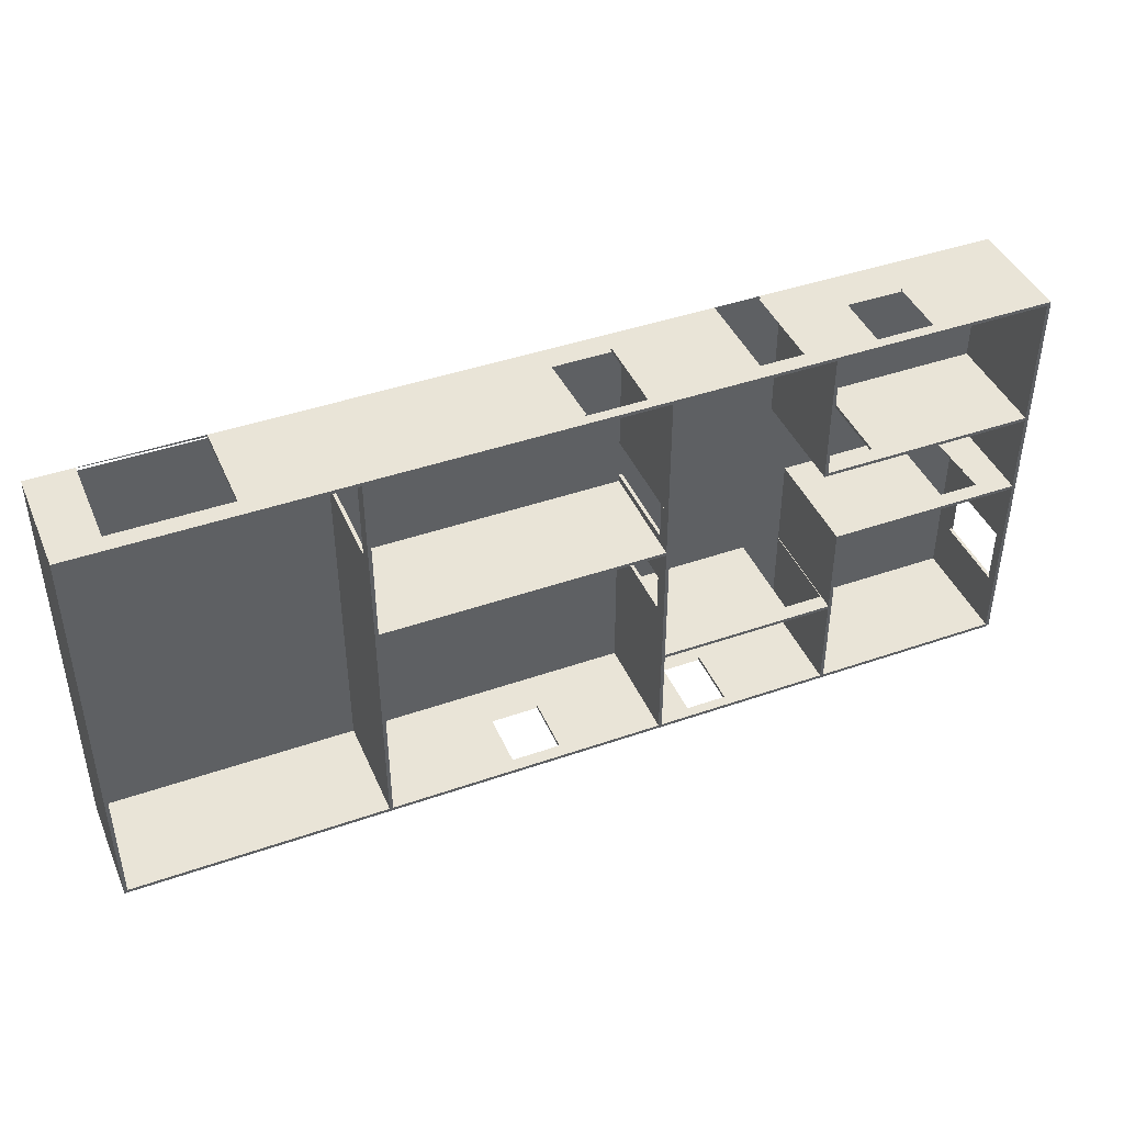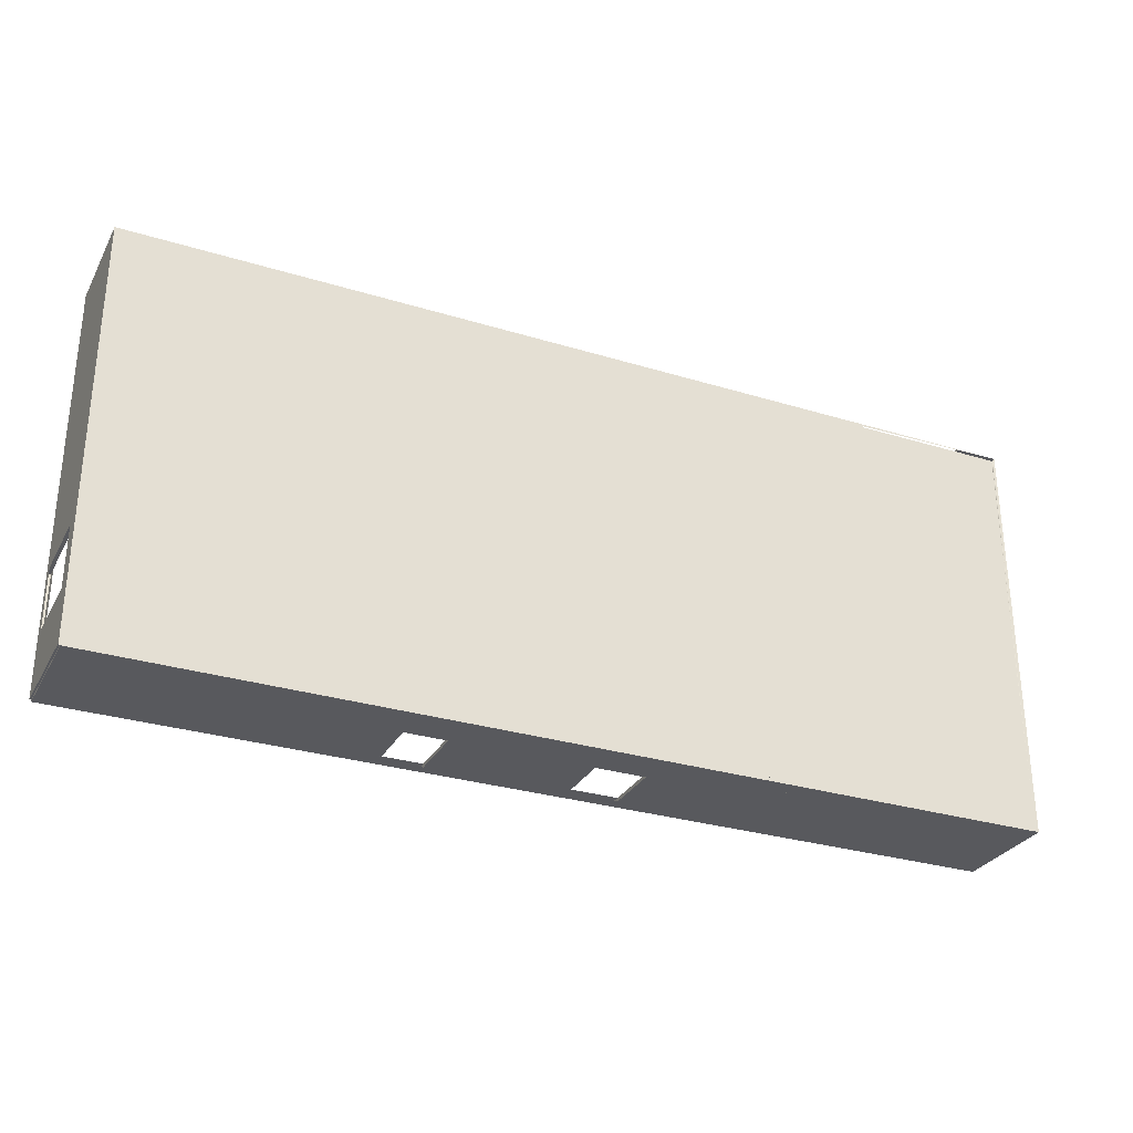
<metadata>
{"format":"obj","ext":"obj","renderer":"f3d","projection":"perspective","resolution":1024,"background":"white","views":[{"elev":42.9,"azim":157.5,"up":"+Z"},{"elev":-29.8,"azim":-24.2,"up":"+Z"}]}
</metadata>
<code>
o testmap
v 2040 -0 6.687
v 2048 0 -0.9339
v 1.428 0 -0.9339
v 1472 -0 6.686
v 1472 -0 6.687
v 9.048 -0 6.686
v 1.428 -4e-05 921.1
v 9.048 -4e-05 913.5
v 1472 -4e-05 921.1
v 2048 -4e-05 921.1
v 1472 -4e-05 913.5
v 2040 -4e-05 913.5
v 9.048 -0 2.877
v 9.048 -6e-06 136.6
v 5.238 -6e-06 136.6
v 5.238 -0 2.877
v 9.048 -1.2e-05 268.7
v 9.048 -4e-05 913.5
v 5.238 -4e-05 917.3
v 5.238 -1.2e-05 268.7
v 1.428 -6e-06 136.6
v 1.428 -0 2.877
v 1.428 -4e-05 921.1
v 1.428 -1.2e-05 268.7
v 9.048 243.8 136.6
v 5.238 243.8 136.6
v 9.048 243.8 2.877
v 5.238 243.8 2.877
v 9.048 243.8 913.5
v 5.238 243.8 917.3
v 9.048 243.8 268.7
v 5.238 243.8 268.7
v 9.048 47 268.7
v 9.048 47 136.6
v 5.238 47 136.6
v 5.238 221 268.7
v 9.048 221 268.7
v 9.048 221 136.6
v 5.238 221 136.6
v 1.428 243.8 136.6
v 1.428 243.8 2.877
v 1.428 243.8 921.1
v 1.428 243.8 268.7
v 1.428 47 268.7
v 1.428 47 136.6
v 1.428 221 136.6
v 1.428 221 268.7
v 255.6 -4e-05 913.5
v 255.6 -4e-05 917.3
v 539.2 -4e-05 913.5
v 539.2 -4e-05 917.3
v 387.7 -4e-05 917.3
v 387.7 -4e-05 913.5
v 887.3 -4e-05 913.5
v 887.3 -4e-05 917.3
v 640.7 -4e-05 917.3
v 640.7 -4e-05 913.5
v 1464 -4e-05 913.5
v 1468 -4e-05 917.3
v 1019 -4e-05 917.3
v 1019 -4e-05 913.5
v 255.6 -4e-05 921.1
v 539.2 -4e-05 921.1
v 387.7 -4e-05 921.1
v 887.3 -4e-05 921.1
v 640.7 -4e-05 921.1
v 1472 -4e-05 921.1
v 1019 -4e-05 921.1
v 255.6 243.8 913.5
v 255.6 243.8 917.3
v 387.7 243.8 917.3
v 387.7 243.8 913.5
v 539.2 243.8 913.5
v 539.2 243.8 917.3
v 640.7 243.8 917.3
v 640.7 243.8 913.5
v 887.3 243.8 913.5
v 887.3 243.8 917.3
v 1019 243.8 917.3
v 1019 243.8 913.5
v 1464 243.8 913.5
v 1468 243.8 917.3
v 539.2 208.5 913.5
v 539.2 208.5 917.3
v 640.7 208.5 917.3
v 640.7 208.5 913.5
v 255.6 87 917.3
v 255.6 87 913.5
v 387.7 87 913.5
v 387.7 87 917.3
v 255.6 221 913.5
v 255.6 221 917.3
v 387.7 221 917.3
v 387.7 221 913.5
v 887.3 47 917.3
v 887.3 47 913.5
v 1019 47 913.5
v 887.3 221 913.5
v 887.3 221 917.3
v 1019 221 917.3
v 1019 221 913.5
v 255.6 243.8 921.1
v 387.7 243.8 921.1
v 539.2 243.8 921.1
v 640.7 243.8 921.1
v 887.3 243.8 921.1
v 1019 243.8 921.1
v 1472 243.8 921.1
v 539.2 208.5 921.1
v 640.7 208.5 921.1
v 255.6 87 921.1
v 387.7 87 921.1
v 255.6 221 921.1
v 387.7 221 921.1
v 887.3 47 921.1
v 1019 47 921.1
v 887.3 221 921.1
v 1019 221 921.1
v 1468 -3.1e-05 713.9
v 1464 -3.1e-05 713.9
v 1464 -0 6.687
v 1468 -0 2.877
v 1468 -3.9e-05 889.9
v 1464 -3.9e-05 889.9
v 1472 -3.1e-05 713.9
v 1472 0 -0.9334
v 1472 -3.9e-05 889.9
v 1464 243.8 6.687
v 1468 243.8 2.877
v 1464 243.8 713.9
v 1468 243.8 713.9
v 1464 243.8 889.9
v 1468 243.8 889.9
v 1464 210 713.9
v 1464 210 889.9
v 1468 210 889.9
v 1468 210 713.9
v 1472 243.8 -0.9334
v 1472 243.8 713.9
v 1472 243.8 889.9
v 1472 210 889.9
v 1472 210 713.9
v 671.6 -0 2.876
v 671.6 -0 6.686
v 5.238 -0 6.686
v 5.238 -0 2.876
v 1070 -0 2.877
v 1070 -0 6.687
v 763 -0 6.686
v 763 -0 2.876
v 1180 -0 6.687
v 1180 -0 2.877
v 671.6 0 -0.9335
v 5.238 0 -0.9336
v 1070 0 -0.9335
v 763 0 -0.9335
v 1180 0 -0.9335
v 5.238 243.8 6.686
v 5.238 243.8 2.876
v 671.6 243.8 6.686
v 671.6 243.8 2.877
v 763 243.8 6.687
v 763 243.8 2.877
v 1070 243.8 6.687
v 1070 243.8 2.877
v 1180 243.8 6.687
v 1180 243.8 2.877
v 671.6 87 6.686
v 671.6 87 2.876
v 763 87 6.687
v 763 87 2.877
v 671.6 221 2.877
v 671.6 221 6.686
v 763 221 6.687
v 763 221 2.877
v 1070 85 6.687
v 1070 85 2.877
v 1180 85 6.687
v 1180 85 2.877
v 1070 215 2.877
v 1070 215 6.687
v 1180 215 6.687
v 1180 215 2.877
v 5.238 243.8 -0.9336
v 671.6 243.8 -0.9335
v 763 243.8 -0.9335
v 1070 243.8 -0.9335
v 1180 243.8 -0.9335
v 671.6 87 -0.9335
v 763 87 -0.9335
v 671.6 221 -0.9335
v 763 221 -0.9335
v 1070 85 -0.9335
v 1180 85 -0.9335
v 1070 215 -0.9335
v 1180 215 -0.9335
v 485.2 -4e-05 917.3
v 481.4 -4e-05 917.3
v 481.4 -2.7e-05 621.1
v 485.2 -2.7e-05 617.3
v 489 -4e-05 917.3
v 489 -2.7e-05 613.5
v 481.4 243.8 621.1
v 485.2 243.8 617.3
v 481.4 243.8 917.3
v 485.2 243.8 917.3
v 489 243.8 613.5
v 489 243.8 917.3
v 360.2 -2.7e-05 617.3
v 360.2 -2.7e-05 621.1
v 5.238 -2.7e-05 621.1
v 5.238 -2.7e-05 617.3
v 456.2 -2.7e-05 621.1
v 456.2 -2.7e-05 617.3
v 360.2 -2.7e-05 613.5
v 5.238 -2.7e-05 613.5
v 456.2 -2.7e-05 613.5
v 5.238 243.8 621.1
v 5.238 243.8 617.3
v 360.2 243.8 621.1
v 360.2 243.8 617.3
v 456.2 243.8 621.1
v 456.2 243.8 617.3
v 360.2 210 617.3
v 360.2 210 621.1
v 456.2 210 621.1
v 456.2 210 617.3
v 5.238 243.8 613.5
v 360.2 243.8 613.5
v 456.2 243.8 613.5
v 360.2 210 613.5
v 456.2 210 613.5
v 81.88 -1.8e-05 423.1
v 81.88 -1.9e-05 426.9
v 5.238 -1.9e-05 426.9
v 5.238 -1.8e-05 423.1
v 434.4 -1.8e-05 423.1
v 438.2 -1.9e-05 426.9
v 168.9 -1.9e-05 426.9
v 168.9 -1.8e-05 423.1
v 81.88 -1.9e-05 430.7
v 5.238 -1.9e-05 430.7
v 442 -1.9e-05 430.7
v 168.9 -1.9e-05 430.7
v 5.238 243.8 426.9
v 5.238 243.8 423.1
v 81.88 243.8 423.1
v 81.88 243.8 426.9
v 168.9 243.8 426.9
v 168.9 243.8 423.1
v 434.4 243.8 423.1
v 438.2 243.8 426.9
v 81.88 210 423.1
v 81.88 210 426.9
v 168.9 210 426.9
v 168.9 210 423.1
v 5.238 243.8 430.7
v 81.88 243.8 430.7
v 168.9 243.8 430.7
v 442 243.8 430.7
v 81.88 210 430.7
v 168.9 210 430.7
v 438.2 -0 2.877
v 434.4 -0 2.877
v 442 -0 2.877
v 434.4 243.8 2.877
v 438.2 243.8 2.877
v 442 243.8 2.877
v 443.7 -1e-05 217.6
v 443.7 -1e-05 221.4
v 438.2 -1e-05 221.4
v 438.2 -1e-05 217.6
v 836.4 -1e-05 217.6
v 840.2 -1e-05 221.4
v 530.7 -1e-05 221.4
v 530.7 -1e-05 217.6
v 443.7 -1e-05 225.2
v 438.2 -1e-05 225.2
v 844 -1e-05 225.2
v 530.7 -1e-05 225.2
v 438.2 243.8 221.4
v 438.2 243.8 217.6
v 443.7 243.8 217.6
v 443.7 243.8 221.4
v 530.7 243.8 221.4
v 530.7 243.8 217.6
v 836.4 243.8 217.6
v 840.2 243.8 221.4
v 443.7 210 217.6
v 443.7 210 221.4
v 530.7 210 221.4
v 530.7 210 217.6
v 438.2 243.8 225.2
v 443.7 243.8 225.2
v 530.7 243.8 225.2
v 844 243.8 225.2
v 443.7 210 225.2
v 530.7 210 225.2
v 840.2 -0 2.877
v 836.4 -0 2.877
v 844 -0 2.877
v 836.4 243.8 2.877
v 840.2 243.8 2.877
v 844 243.8 2.877
v 844 -9e-06 214.3
v 844 -1.5e-05 341.4
v 840.2 -1.5e-05 341.4
v 840.2 -9e-06 214.3
v 844 -1.9e-05 428.4
v 844 -2.3e-05 518.5
v 840.2 -2.3e-05 522.3
v 840.2 -1.9e-05 428.4
v 836.4 -1.5e-05 341.4
v 836.4 -9e-06 214.3
v 836.4 -2.3e-05 526.1
v 836.4 -1.9e-05 428.4
v 844 243.8 341.4
v 840.2 243.8 341.4
v 844 243.8 214.3
v 840.2 243.8 214.3
v 844 243.8 518.5
v 840.2 243.8 522.3
v 844 243.8 428.4
v 840.2 243.8 428.4
v 840.2 210 428.4
v 844 210 428.4
v 844 210 341.4
v 840.2 210 341.4
v 836.4 243.8 341.4
v 836.4 243.8 214.3
v 836.4 243.8 526.1
v 836.4 243.8 428.4
v 836.4 210 341.4
v 836.4 210 428.4
v 1468 -2.3e-05 518.5
v 1468 -2.3e-05 522.3
v 1468 -2.3e-05 526.1
v 1468 243.8 518.5
v 1468 243.8 522.3
v 1468 243.8 526.1
v 844 -2.3e-05 522.3
v 844 -2.4e-05 543.5
v 840.2 -2.4e-05 543.5
v 844 -2.8e-05 630.5
v 844 -4e-05 917.3
v 840.2 -4e-05 917.3
v 840.2 -2.8e-05 630.5
v 836.4 -2.4e-05 543.5
v 836.4 -2.3e-05 522.3
v 836.4 -4e-05 917.3
v 836.4 -2.8e-05 630.5
v 844 243.8 543.5
v 840.2 243.8 543.5
v 844 243.8 522.3
v 844 243.8 917.3
v 840.2 243.8 917.3
v 844 243.8 630.5
v 840.2 243.8 630.5
v 840.2 210 630.5
v 844 210 630.5
v 844 210 543.5
v 840.2 210 543.5
v 836.4 243.8 543.5
v 836.4 243.8 522.3
v 836.4 243.8 917.3
v 836.4 243.8 630.5
v 836.4 210 543.5
v 836.4 210 630.5
v 2048 0 -0.9334
v 2044 -0 2.877
v 1468 0 -0.9334
v 2040 -0 6.687
v 1468 -0 6.687
v 1468 243.8 -0.9334
v 2048 243.8 -0.9334
v 2044 243.8 2.877
v 1468 243.8 6.687
v 2040 243.8 6.687
v 2048 -4e-05 921.1
v 2044 -4e-05 917.3
v 2040 -4e-05 913.5
v 2048 243.8 921.1
v 2044 243.8 917.3
v 2040 243.8 913.5
v 1696 -4e-05 917.3
v 1696 -4e-05 921.1
v 1468 -4e-05 921.1
v 1946 -4e-05 921.1
v 1946 -4e-05 917.3
v 1696 -4e-05 913.5
v 1468 -4e-05 913.5
v 1946 -4e-05 913.5
v 1468 243.8 921.1
v 1696 243.8 921.1
v 1696 243.8 917.3
v 1946 243.8 921.1
v 1946 243.8 917.3
v 1696 205 917.3
v 1696 205 921.1
v 1946 205 921.1
v 1946 205 917.3
v 1468 243.8 913.5
v 1696 243.8 913.5
v 1946 243.8 913.5
v 1696 205 913.5
v 1946 205 913.5
v 81.88 210 423.5
v 81.88 210 427.2
v 81.88 210 429.4
v 81.88 210 430.4
v 81.88 -1.9e-05 423.5
v 88.9 -1.8e-05 430.4
v 81.88 -1.8e-05 429.4
v 81.88 -1.8e-05 430.4
v 81.88 -1.8e-05 427.2
v 255.6 221 921.1
v 382.2 215.9 921.1
v 255.6 221 913
v 387.7 221 921.1
v 387.7 221 913
v 1019 221 913
v 1019 221 921.1
v 1019 47 913
v 1014 215.9 913
v 1019 47 921.1
v 1014 215.9 921.1
f 1 2 3
f 4 5 1
f 4 1 3
f 6 4 3
f 6 3 7
f 8 6 7
f 9 8 7
f 9 7 10
f 11 9 10
f 12 10 2
f 12 2 1
f 13 14 15
f 13 15 16
f 17 18 19
f 17 19 20
f 14 17 20
f 14 20 15
f 16 15 21
f 16 21 22
f 20 19 23
f 20 23 24
f 15 20 24
f 15 24 21
f 15 14 25 26
f 14 13 27 25
f 13 16 28 27
f 19 18 29 30
f 18 17 31 29
f 17 20 32 31
f 17 14 34 33
f 14 15 35 34
f 36 37 31 32
f 37 38 25 31
f 38 39 26 25
f 22 21 40 41
f 21 15 26 40
f 16 22 41 28
f 24 23 42 43
f 23 19 30 42
f 20 24 43 32
f 21 24 44 45
f 15 21 45 35
f 46 47 43 40
f 47 36 32 43
f 39 46 40 26
f 28 26 25
f 28 25 27
f 32 30 29
f 32 29 31
f 26 32 31
f 26 31 25
f 41 40 26
f 41 26 28
f 43 42 30
f 43 30 32
f 40 43 32
f 40 32 26
f 48 49 19
f 48 19 18
f 50 51 52
f 50 52 53
f 54 55 56
f 54 56 57
f 58 59 60
f 58 60 61
f 53 52 49
f 53 49 48
f 61 60 55
f 61 55 54
f 49 62 23
f 49 23 19
f 51 63 64
f 51 64 52
f 55 65 66
f 55 66 56
f 59 67 68
f 59 68 60
f 52 64 62
f 52 62 49
f 60 68 65
f 60 65 55
f 48 18 29 69
f 50 53 72 73
f 55 54 77 78
f 54 57 76 77
f 61 60 79 80
f 59 58 81 82
f 58 61 80 81
f 83 84 74 73
f 85 86 76 75
f 86 83 73 76
f 48 49 87 88
f 52 53 89 90
f 53 48 88 89
f 91 92 70 69
f 93 94 72 71
f 94 91 69 72
f 94 92 91
f 54 55 95 96
f 61 54 96 97
f 98 99 78 77
f 100 101 80 79
f 101 98 77 80
f 23 62 102 42
f 64 63 104 103
f 66 65 106 105
f 65 55 78 106
f 60 68 107 79
f 68 67 108 107
f 67 59 82 108
f 84 109 104 74
f 109 110 105 104
f 110 85 75 105
f 49 62 111 87
f 62 64 112 111
f 64 52 90 112
f 92 113 102 70
f 113 114 103 102
f 114 93 71 103
f 93 114 113
f 93 113 92
f 55 65 115 95
f 65 68 116 115
f 99 117 106 78
f 117 118 107 106
f 118 100 79 107
f 29 30 70
f 29 70 69
f 72 71 74
f 72 74 73
f 76 75 78
f 76 78 77
f 80 79 82
f 80 82 81
f 73 74 75
f 73 75 76
f 69 70 71
f 69 71 72
f 77 78 79
f 77 79 80
f 30 42 102
f 30 102 70
f 71 103 104
f 71 104 74
f 75 105 106
f 75 106 78
f 79 107 108
f 79 108 82
f 74 104 105
f 74 105 75
f 70 102 103
f 70 103 71
f 78 106 107
f 78 107 79
f 119 120 121
f 119 121 122
f 123 59 58
f 125 119 122
f 125 122 126
f 127 67 59
f 127 59 123
f 122 121 128 129
f 121 120 130 128
f 120 119 131 130
f 124 58 81 132
f 123 124 132 133
f 134 135 132 130
f 135 136 133 132
f 137 134 130 131
f 126 122 129 138
f 119 125 139 131
f 125 126 138 139
f 67 127 140 108
f 127 123 133 140
f 136 141 140 133
f 141 142 139 140
f 142 137 131 139
f 129 128 130
f 129 130 131
f 132 81 82
f 132 82 133
f 130 132 133
f 130 133 131
f 138 129 131
f 138 131 139
f 133 82 108
f 133 108 140
f 131 133 140
f 131 140 139
f 143 144 145
f 143 145 146
f 147 148 149
f 147 149 150
f 122 121 151
f 122 151 152
f 150 149 144
f 150 144 143
f 152 151 148
f 152 148 147
f 153 143 146
f 153 146 154
f 155 147 150
f 155 150 156
f 126 122 152
f 126 152 157
f 156 150 143
f 156 143 153
f 157 152 147
f 157 147 155
f 146 145 158 159
f 145 144 160 158
f 144 143 161 160
f 150 149 162 163
f 149 148 164 162
f 148 147 165 164
f 152 151 166 167
f 151 121 128 166
f 143 144 168 169
f 144 149 170 168
f 149 150 171 170
f 172 173 160 161
f 173 174 162 160
f 174 175 163 162
f 147 148 176 177
f 148 151 178 176
f 151 152 179 178
f 180 181 164 165
f 181 182 166 164
f 182 183 167 166
f 154 146 159 184
f 143 153 185 161
f 153 154 184 185
f 156 150 163 186
f 147 155 187 165
f 155 156 186 187
f 157 152 167 188
f 126 157 188 138
f 153 143 169 189
f 150 156 190 171
f 156 153 189 190
f 191 172 161 185
f 175 192 186 163
f 192 191 185 186
f 155 147 177 193
f 152 157 194 179
f 157 155 193 194
f 195 180 165 187
f 183 196 188 167
f 196 195 187 188
f 159 158 160
f 159 160 161
f 163 162 164
f 163 164 165
f 167 166 128
f 167 128 129
f 161 160 162
f 161 162 163
f 165 164 166
f 165 166 167
f 184 159 161
f 184 161 185
f 186 163 165
f 186 165 187
f 188 167 129
f 188 129 138
f 185 161 163
f 185 163 186
f 187 165 167
f 187 167 188
f 197 198 199
f 197 199 200
f 201 197 200
f 201 200 202
f 200 199 203 204
f 199 198 205 203
f 198 197 206 205
f 202 200 204 207
f 197 201 208 206
f 201 202 207 208
f 204 203 205
f 204 205 206
f 207 204 206
f 207 206 208
f 209 210 211
f 209 211 212
f 200 199 213
f 200 213 214
f 215 209 212
f 215 212 216
f 202 200 214
f 202 214 217
f 212 211 218 219
f 211 210 220 218
f 210 209 221 220
f 214 213 222 223
f 213 199 203 222
f 224 225 220 221
f 225 226 222 220
f 226 227 223 222
f 216 212 219 228
f 209 215 229 221
f 215 216 228 229
f 217 214 223 230
f 202 217 230 207
f 231 224 221 229
f 227 232 230 223
f 232 231 229 230
f 219 218 220
f 219 220 221
f 223 222 203
f 223 203 204
f 221 220 222
f 221 222 223
f 228 219 221
f 228 221 229
f 230 223 204
f 230 204 207
f 229 221 223
f 229 223 230
f 233 234 235
f 233 235 236
f 237 238 239
f 237 239 240
f 234 241 242
f 234 242 235
f 238 243 244
f 238 244 239
f 236 235 245 246
f 234 233 247 248
f 233 236 246 247
f 240 239 249 250
f 238 237 251 252
f 237 240 250 251
f 253 254 248 247
f 255 256 250 249
f 256 253 247 250
f 235 242 257 245
f 242 241 258 257
f 241 234 248 258
f 244 243 260 259
f 243 238 252 260
f 254 261 258 248
f 261 262 259 258
f 246 245 248
f 246 248 247
f 250 249 252
f 250 252 251
f 247 248 249
f 247 249 250
f 245 257 258
f 245 258 248
f 249 259 260
f 249 260 252
f 248 258 259
f 248 259 249
f 263 238 237
f 263 237 264
f 265 243 238
f 265 238 263
f 264 237 251 266
f 263 264 266 267
f 243 265 268 260
f 265 263 267 268
f 266 251 252
f 266 252 267
f 267 252 260
f 267 260 268
f 269 270 271
f 269 271 272
f 273 274 275
f 273 275 276
f 270 277 278
f 270 278 271
f 274 279 280
f 274 280 275
f 272 271 281 282
f 270 269 283 284
f 269 272 282 283
f 276 275 285 286
f 274 273 287 288
f 273 276 286 287
f 289 290 284 283
f 291 292 286 285
f 292 289 283 286
f 271 278 293 281
f 278 277 294 293
f 277 270 284 294
f 275 280 295 285
f 280 279 296 295
f 279 274 288 296
f 290 297 294 284
f 297 298 295 294
f 298 291 285 295
f 282 281 284
f 282 284 283
f 286 285 288
f 286 288 287
f 283 284 285
f 283 285 286
f 281 293 294
f 281 294 284
f 285 295 296
f 285 296 288
f 284 294 295
f 284 295 285
f 299 274 273
f 299 273 300
f 301 279 274
f 301 274 299
f 300 273 287 302
f 299 300 302 303
f 279 301 304 296
f 301 299 303 304
f 302 287 288
f 302 288 303
f 303 288 296
f 303 296 304
f 305 306 307
f 305 307 308
f 309 310 311
f 309 311 312
f 308 307 313
f 308 313 314
f 312 311 315
f 312 315 316
f 307 306 317 318
f 306 305 319 317
f 305 308 320 319
f 311 310 321 322
f 310 309 323 321
f 309 312 324 323
f 325 326 323 324
f 326 327 317 323
f 327 328 318 317
f 314 313 329 330
f 313 307 318 329
f 308 314 330 320
f 316 315 331 332
f 315 311 322 331
f 312 316 332 324
f 333 334 332 329
f 334 325 324 332
f 328 333 329 318
f 320 318 317
f 320 317 319
f 324 322 321
f 324 321 323
f 318 324 323
f 318 323 317
f 330 329 318
f 330 318 320
f 332 331 322
f 332 322 324
f 329 332 324
f 329 324 318
f 335 336 311
f 335 311 310
f 336 337 315
f 336 315 311
f 336 335 338 339
f 335 310 321 338
f 315 337 340 331
f 337 336 339 340
f 321 322 339
f 321 339 338
f 322 331 340
f 322 340 339
f 341 342 343
f 341 343 311
f 344 345 346
f 344 346 347
f 311 343 348
f 311 348 349
f 347 346 350
f 347 350 351
f 343 342 352 353
f 342 341 354 352
f 341 311 322 354
f 346 345 355 356
f 345 344 357 355
f 344 347 358 357
f 359 360 357 358
f 360 361 352 357
f 361 362 353 352
f 349 348 363 364
f 348 343 353 363
f 311 349 364 322
f 351 350 365 366
f 350 346 356 365
f 347 351 366 358
f 367 368 366 363
f 368 359 358 366
f 362 367 363 353
f 322 353 352
f 322 352 354
f 358 356 355
f 358 355 357
f 353 358 357
f 353 357 352
f 364 363 353
f 364 353 322
f 366 365 356
f 366 356 358
f 363 366 358
f 363 358 353
f 369 370 122
f 369 122 371
f 370 372 373
f 370 373 122
f 371 122 129 374
f 370 369 375 376
f 369 371 374 375
f 122 373 377 129
f 373 372 378 377
f 372 370 376 378
f 374 129 376
f 374 376 375
f 129 377 378
f 129 378 376
f 379 380 370
f 379 370 369
f 380 381 372
f 380 372 370
f 380 379 382 383
f 379 369 375 382
f 372 381 384 378
f 381 380 383 384
f 375 376 383
f 375 383 382
f 376 378 384
f 376 384 383
f 385 386 387
f 385 387 59
f 390 385 59
f 390 59 391
f 59 387 393 82
f 387 386 394 393
f 386 385 395 394
f 389 388 396 397
f 388 379 382 396
f 398 399 394 395
f 399 400 396 394
f 400 401 397 396
f 391 59 82 402
f 385 390 403 395
f 390 391 402 403
f 392 389 397 404
f 381 392 404 384
f 405 398 395 403
f 401 406 404 397
f 406 405 403 404
f 82 393 394
f 82 394 395
f 397 396 382
f 397 382 383
f 395 394 396
f 395 396 397
f 402 82 395
f 402 395 403
f 404 397 383
f 404 383 384
f 403 395 397
f 403 397 404
f 6 8 9
f 6 9 4
f 5 11 12
f 5 12 1
f 420 418 416
f 425 422 426
f 425 423 421
f 425 421 422
f 423 424 421
f 409 413 414
f 409 414 410
f 410 414 412
f 407 411 415
f 407 415 408
f 408 415 413
f 408 413 409
l 416 419
l 417 419

</code>
